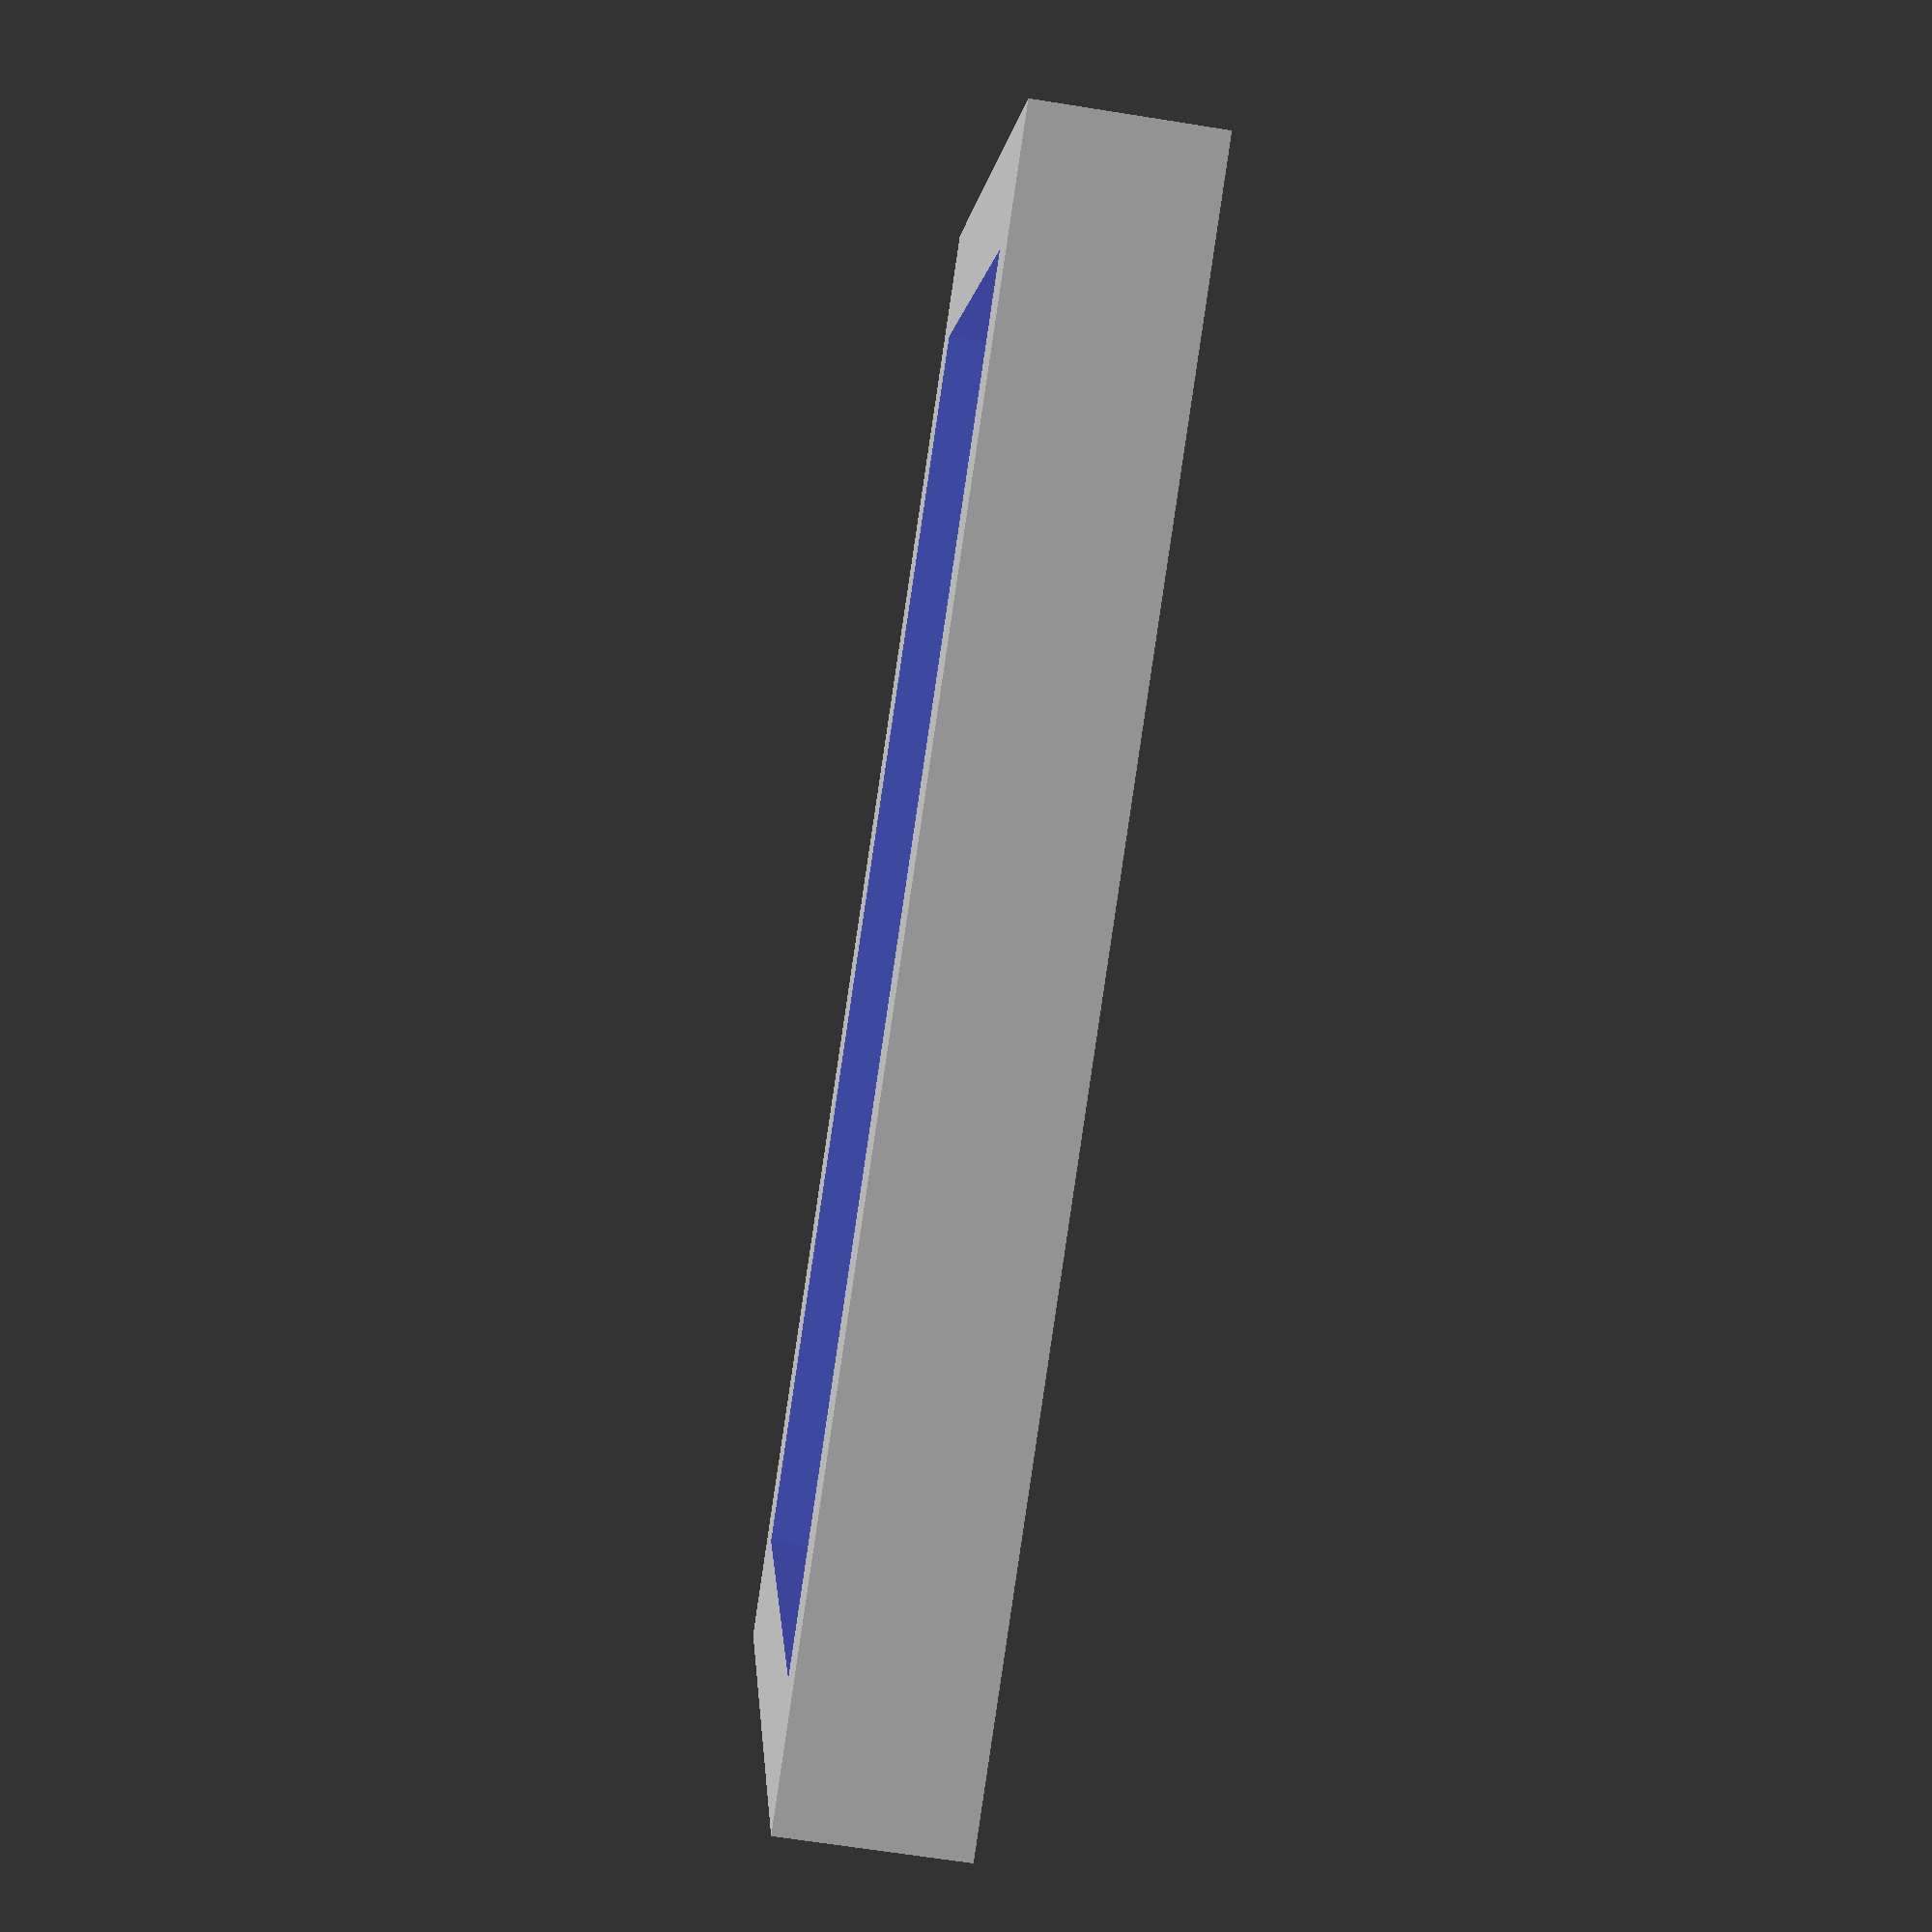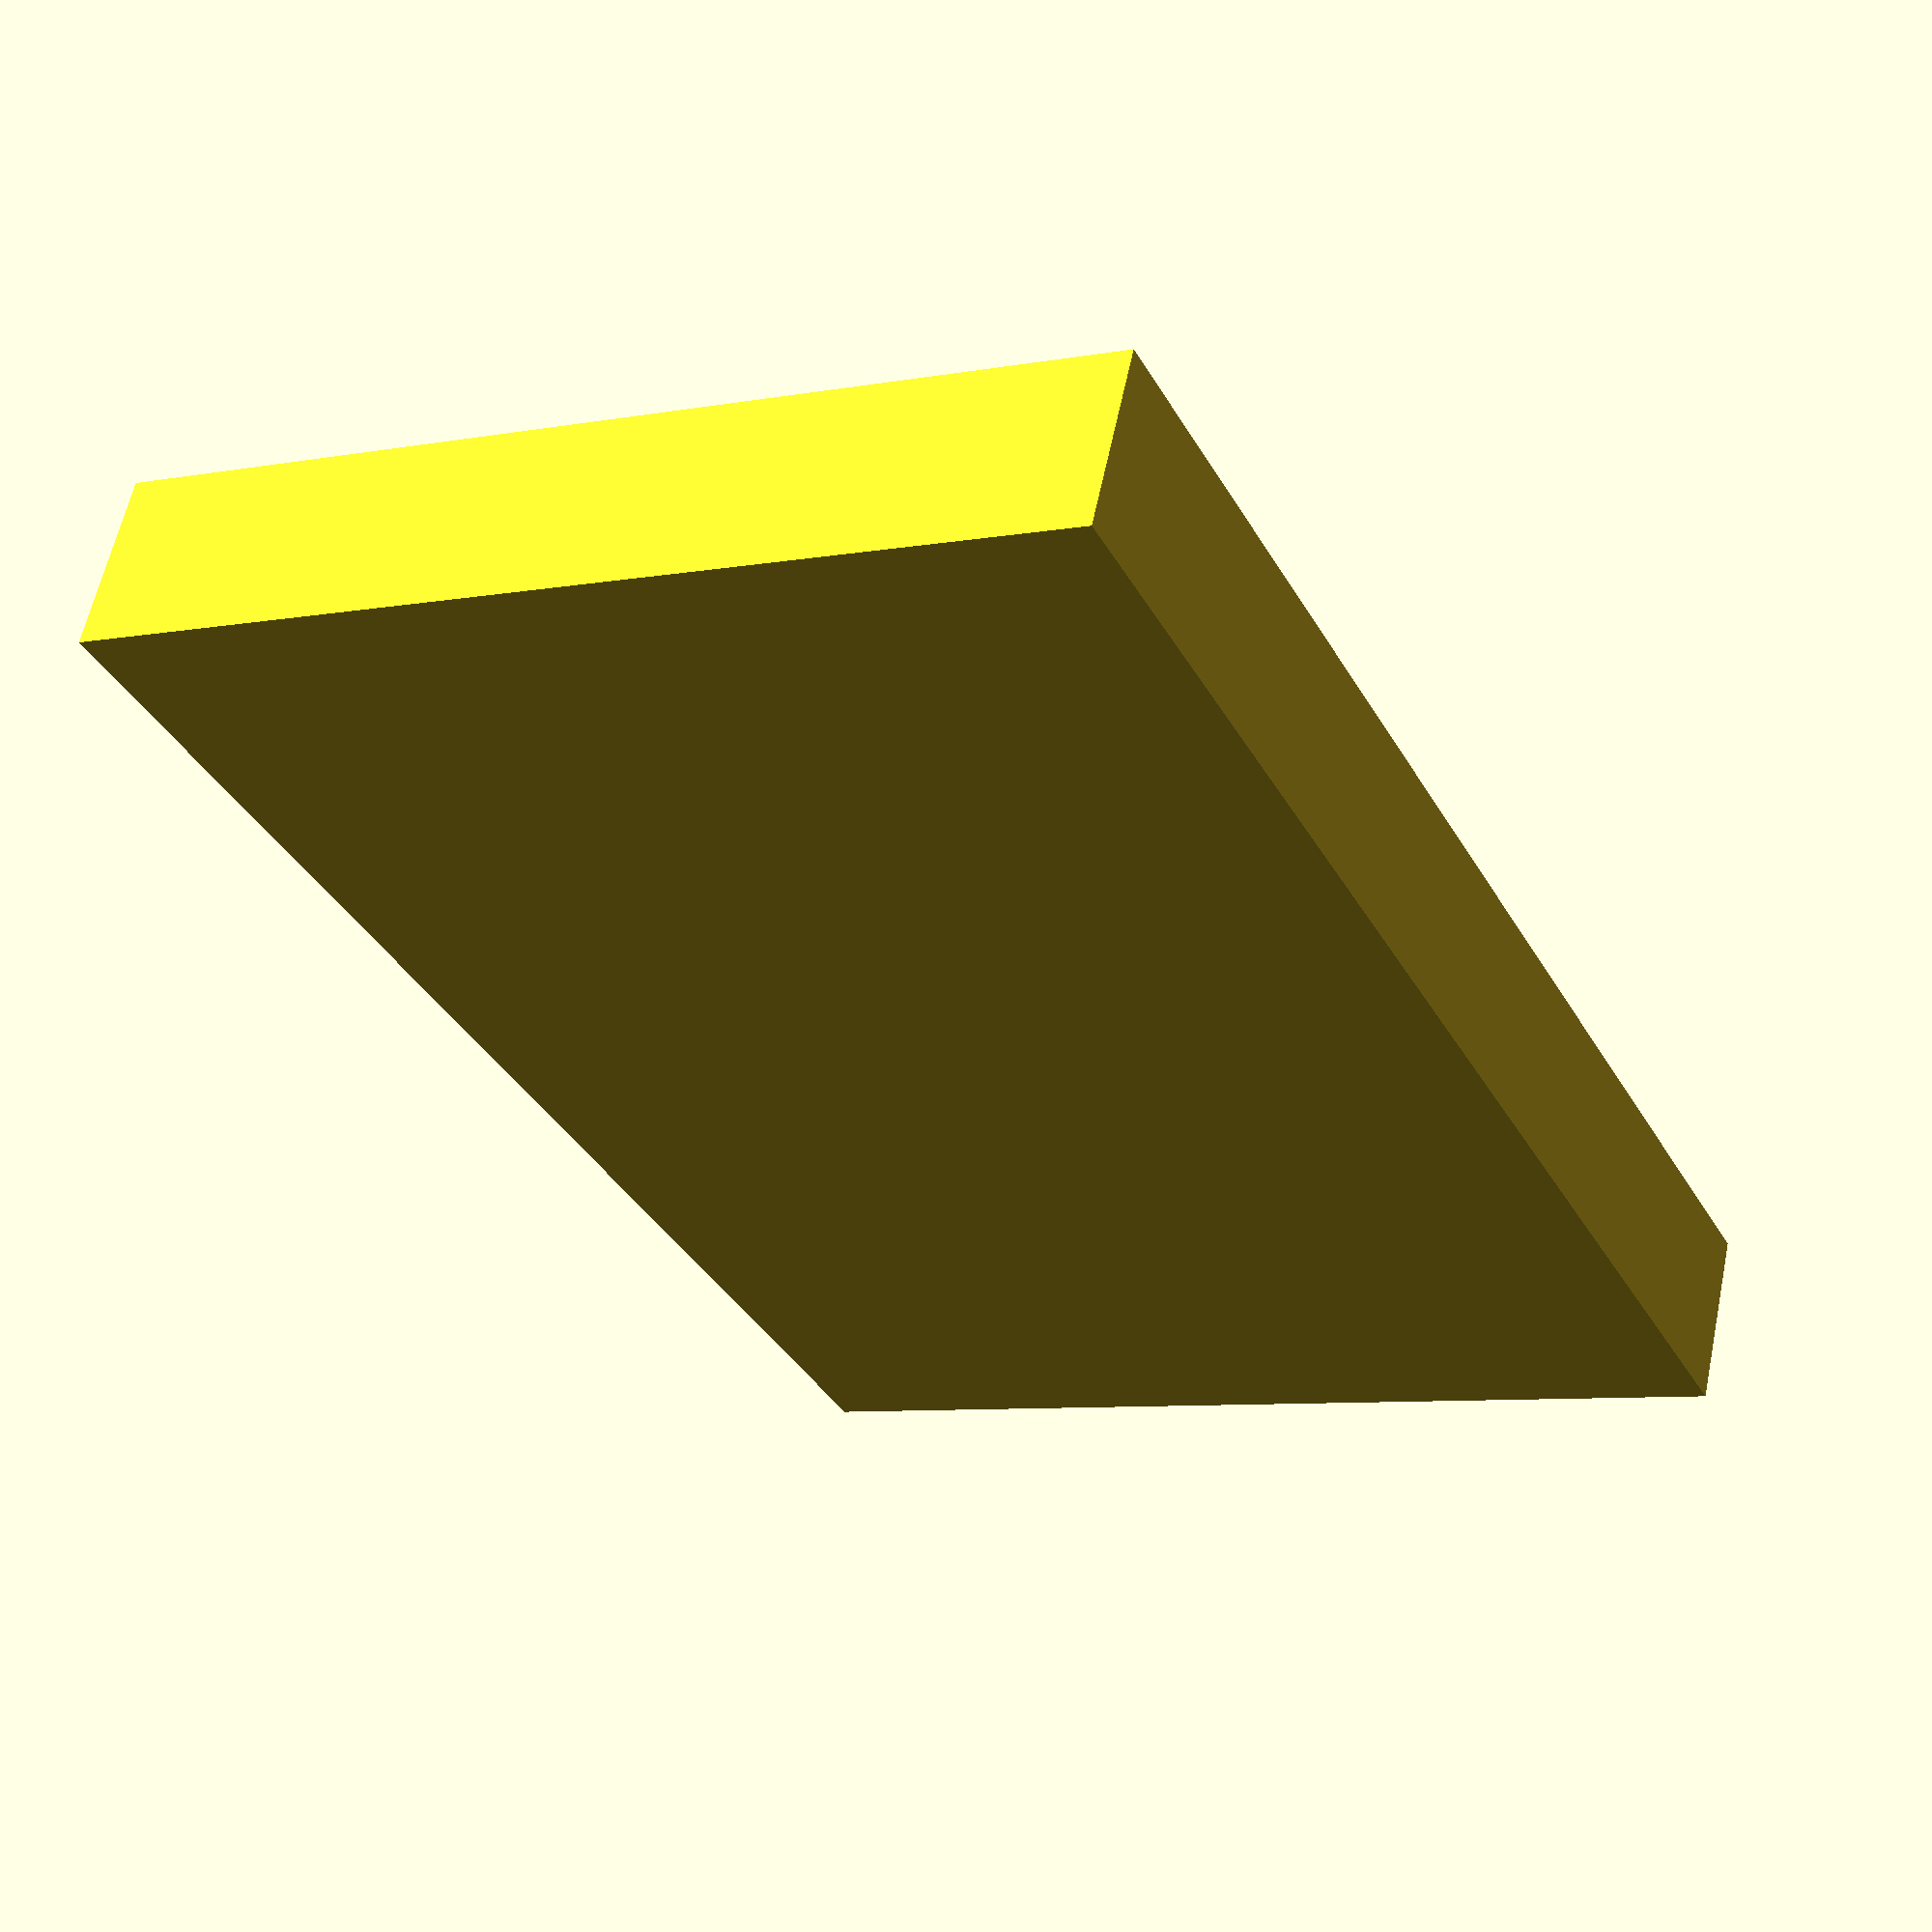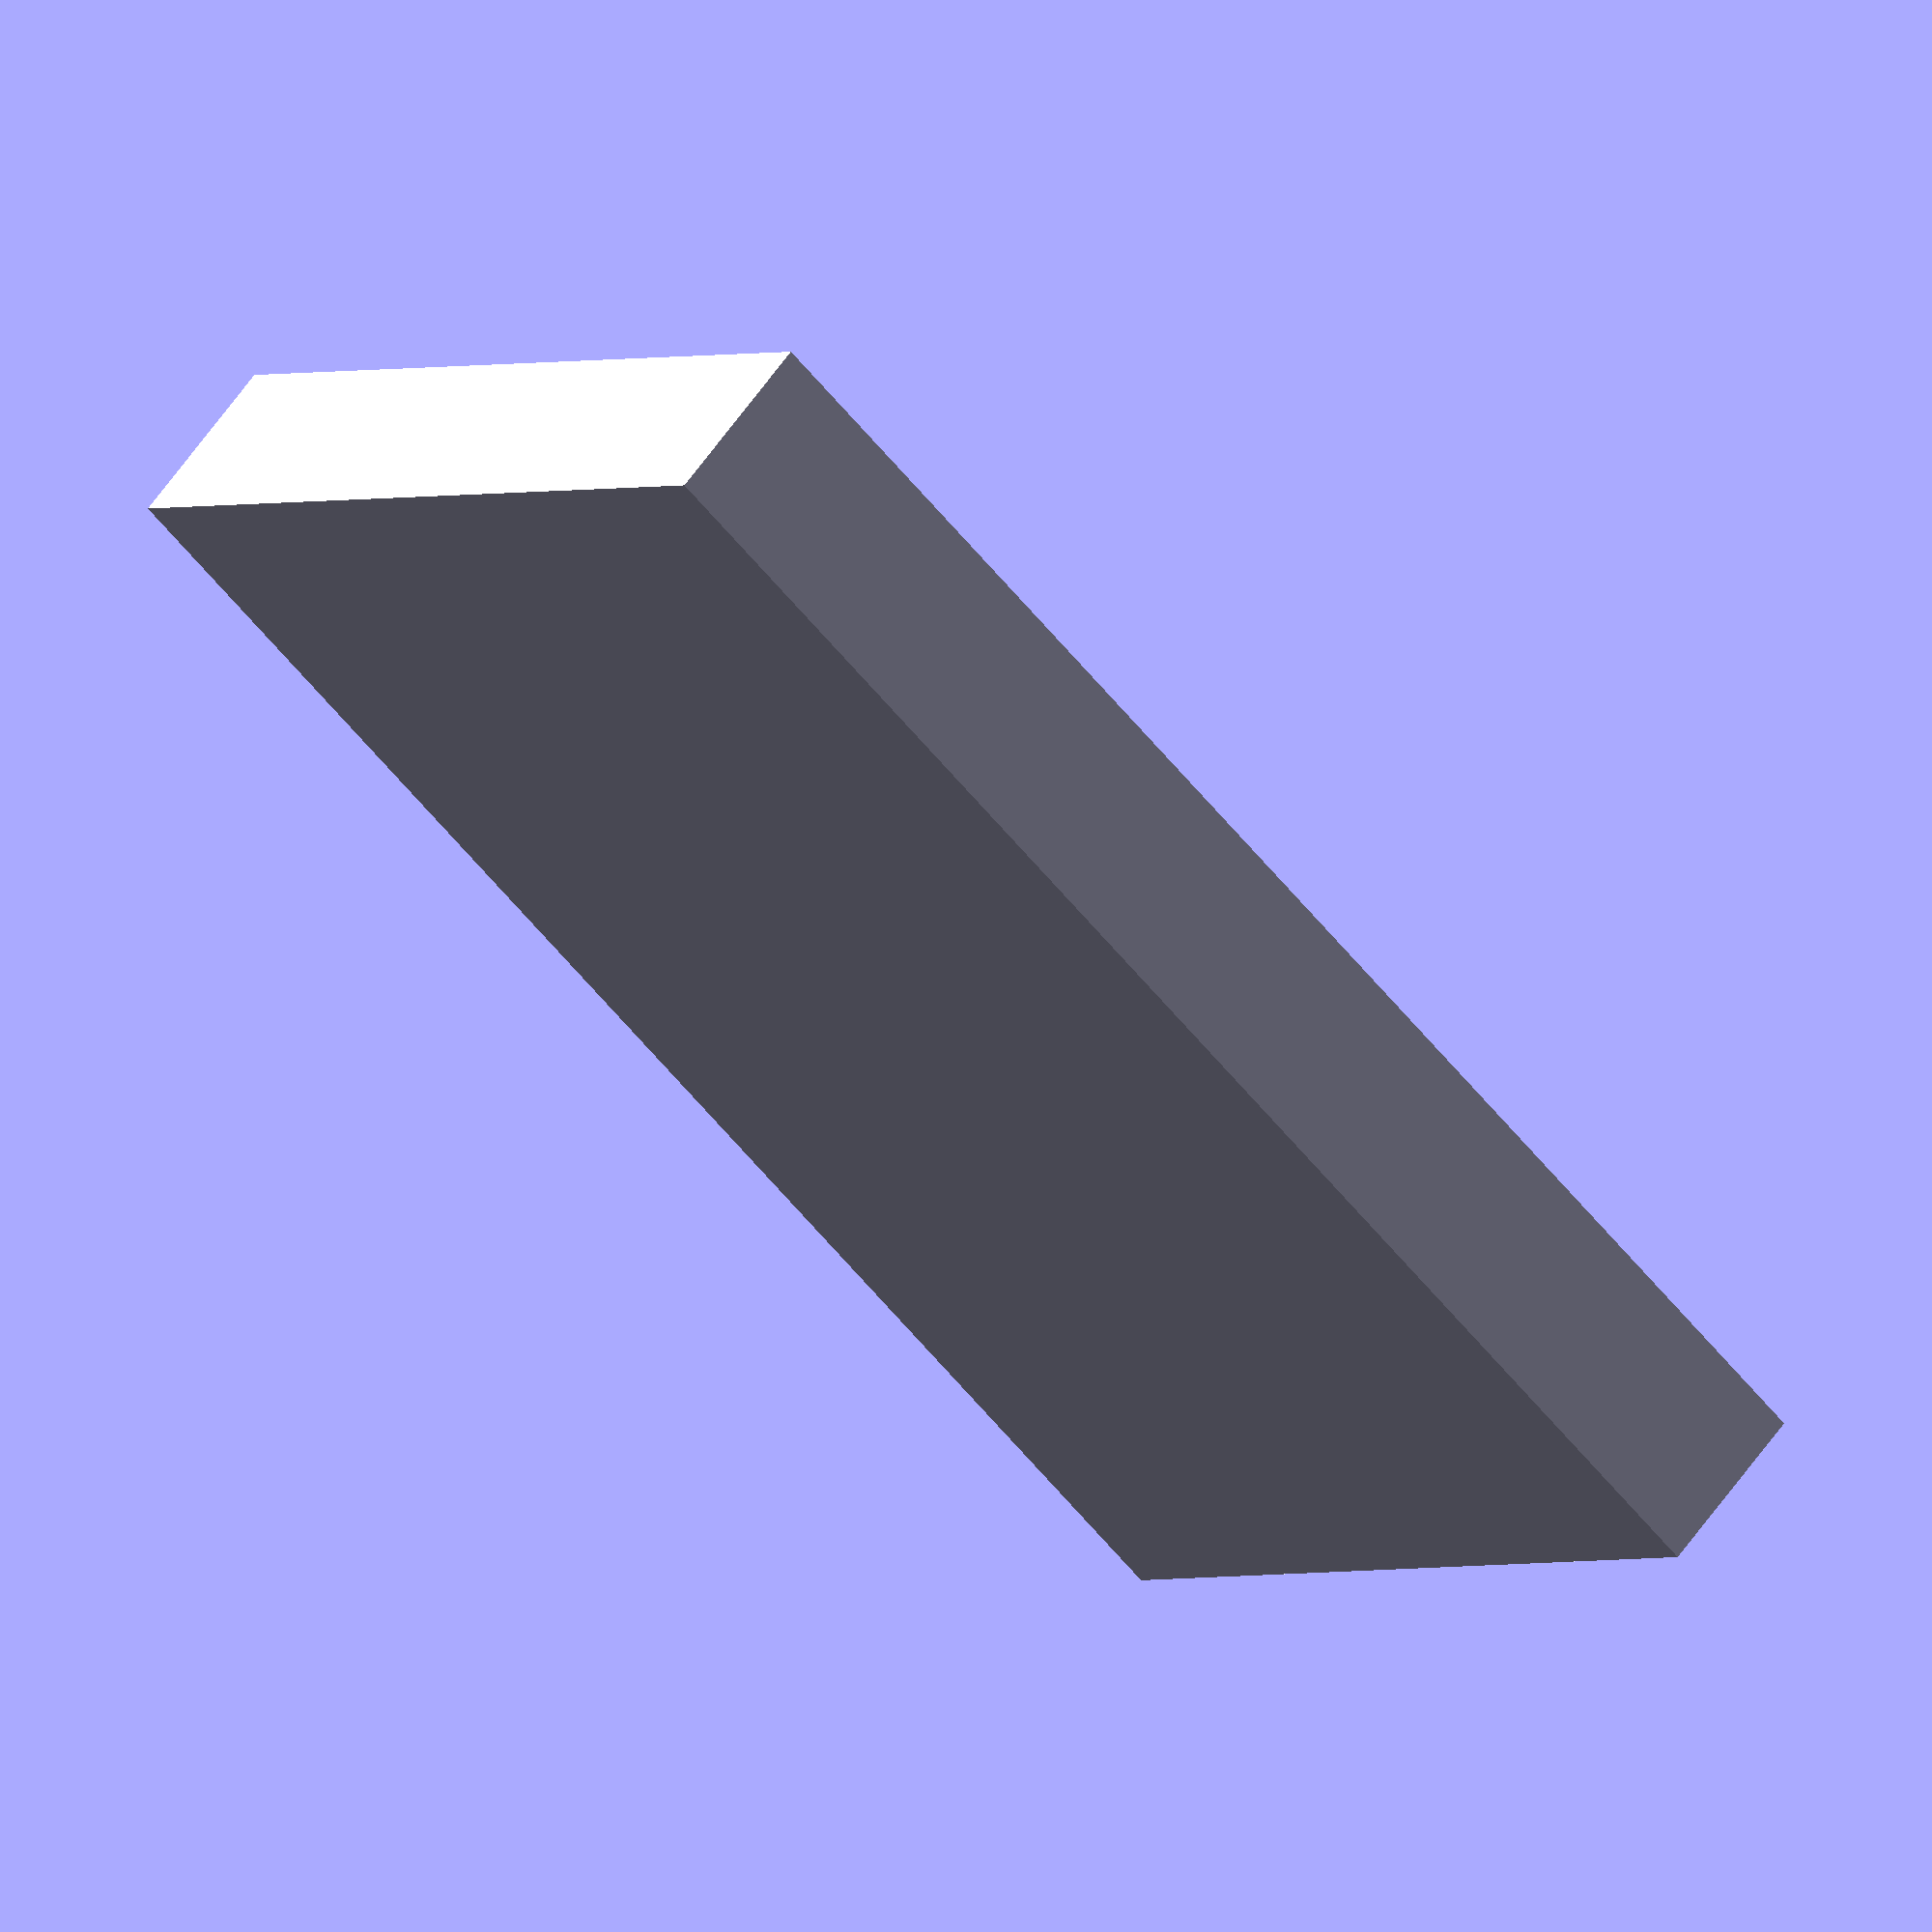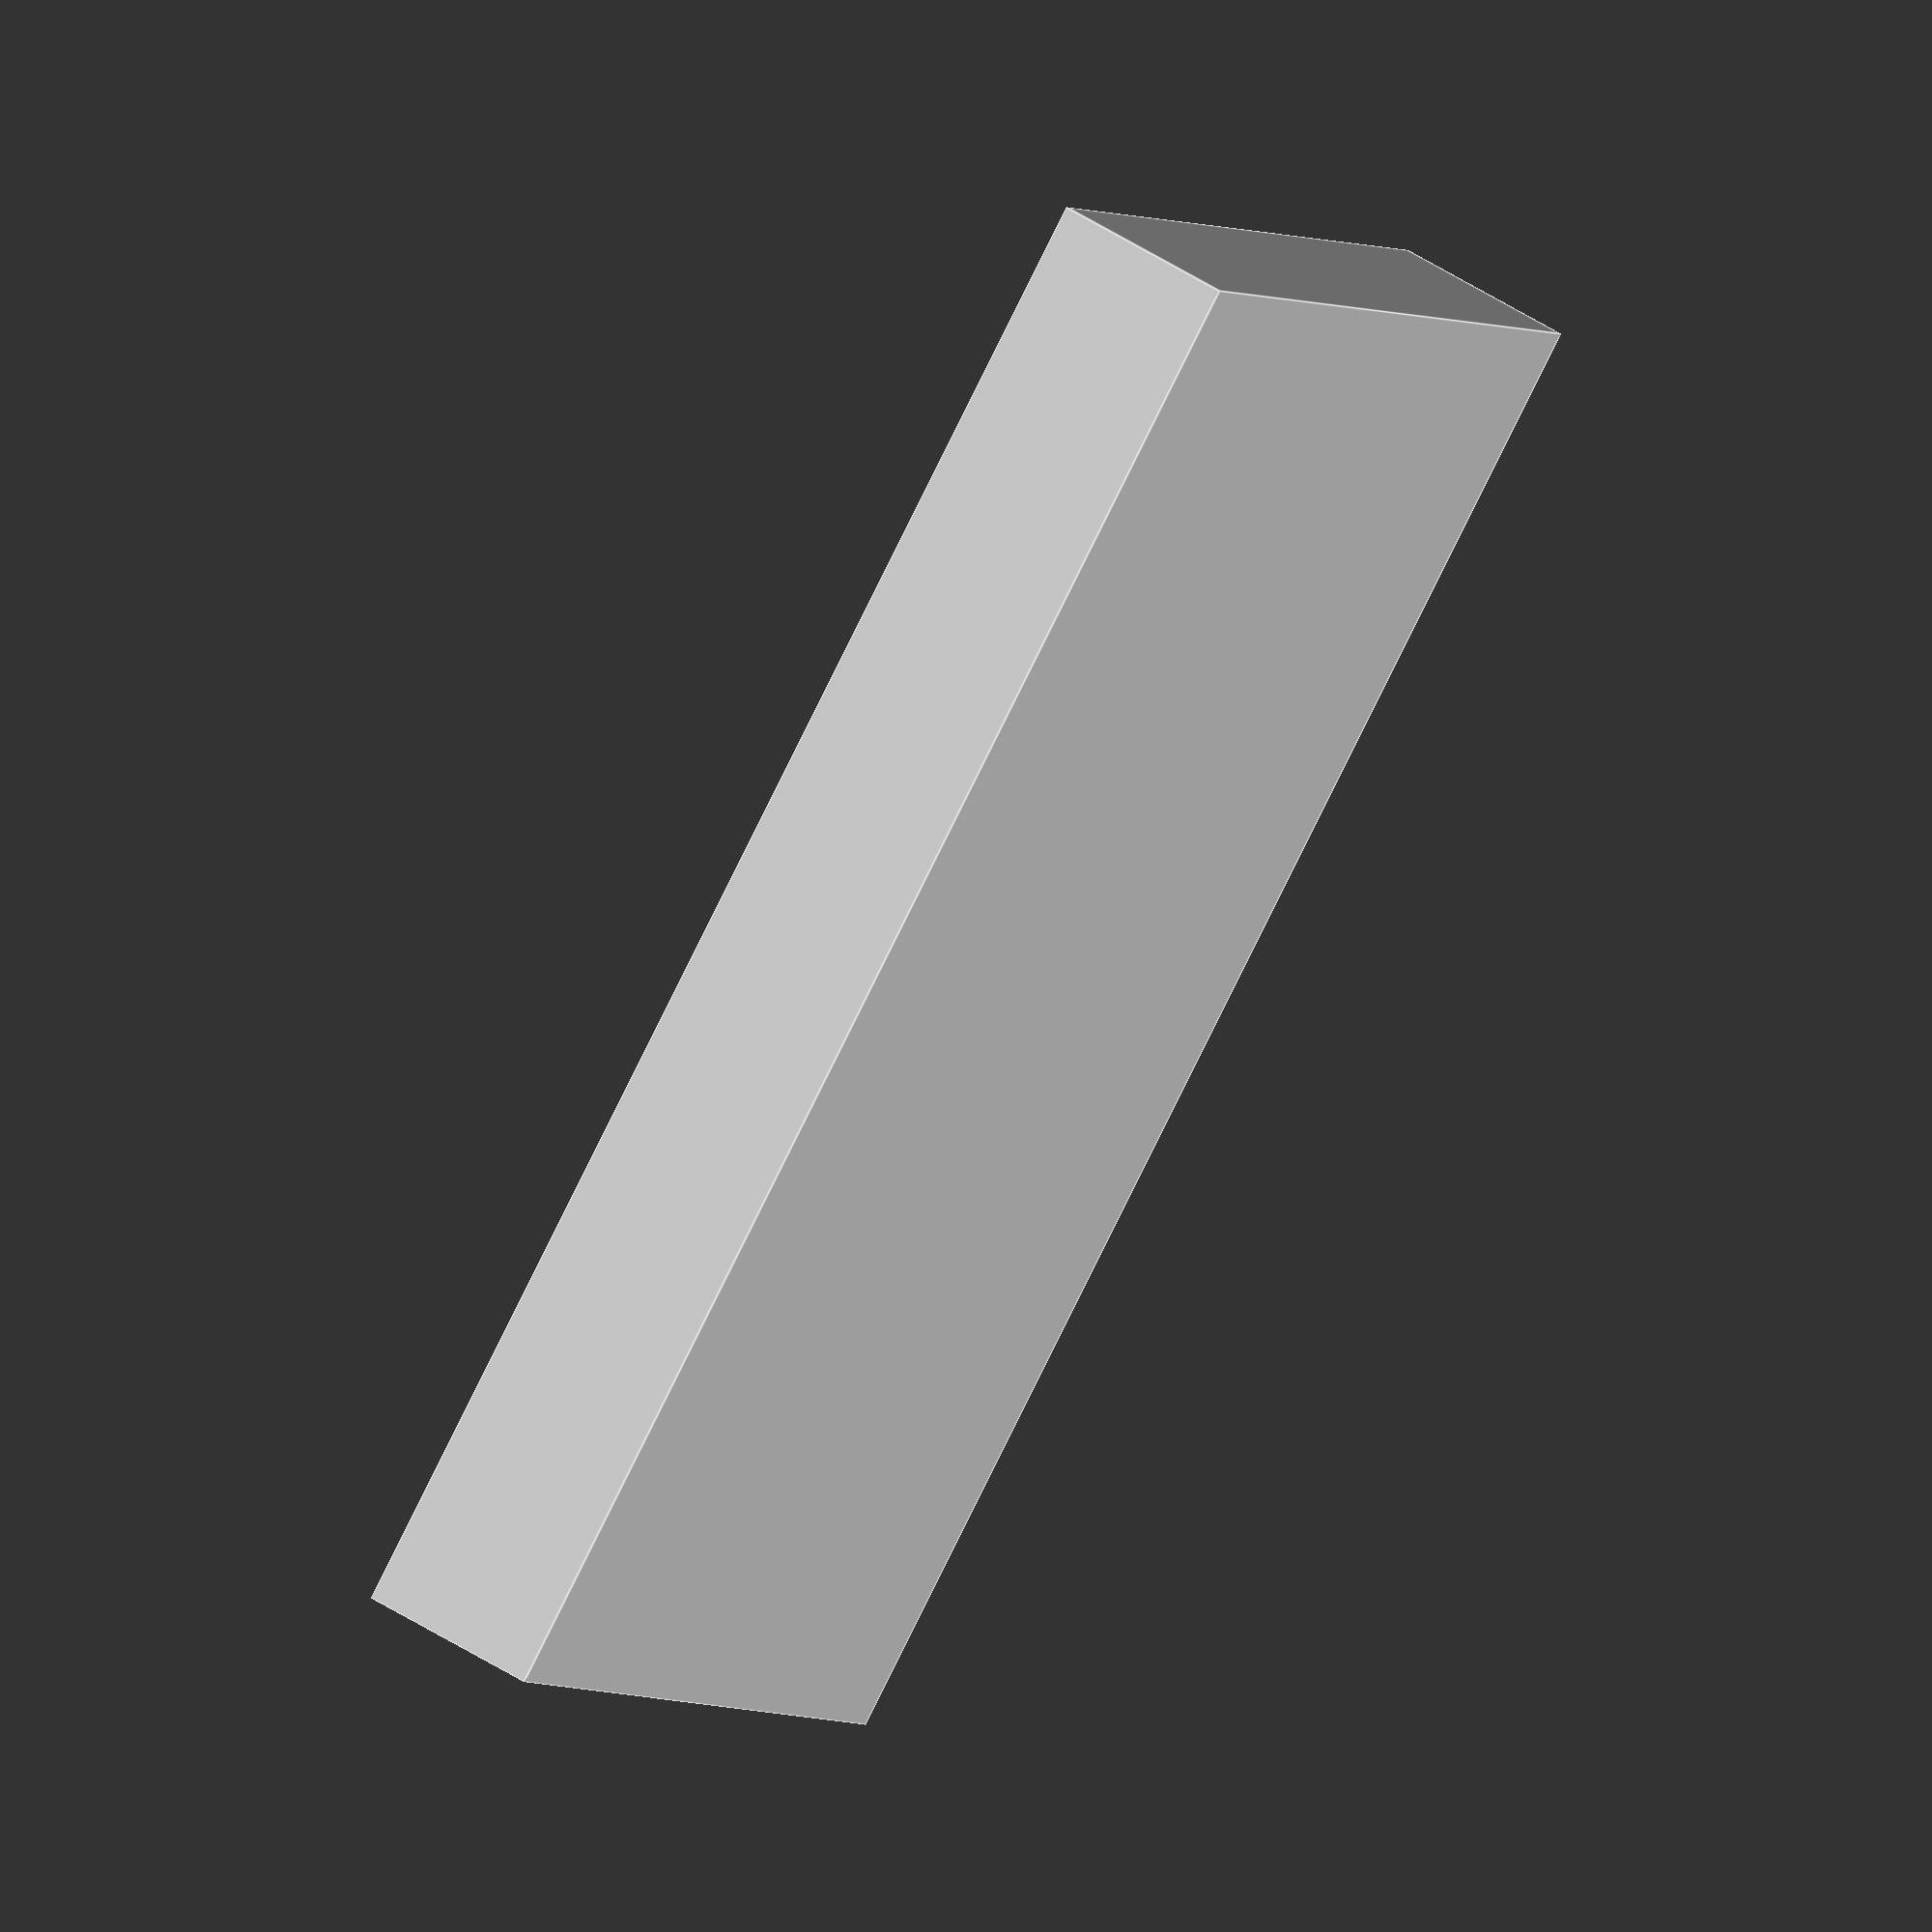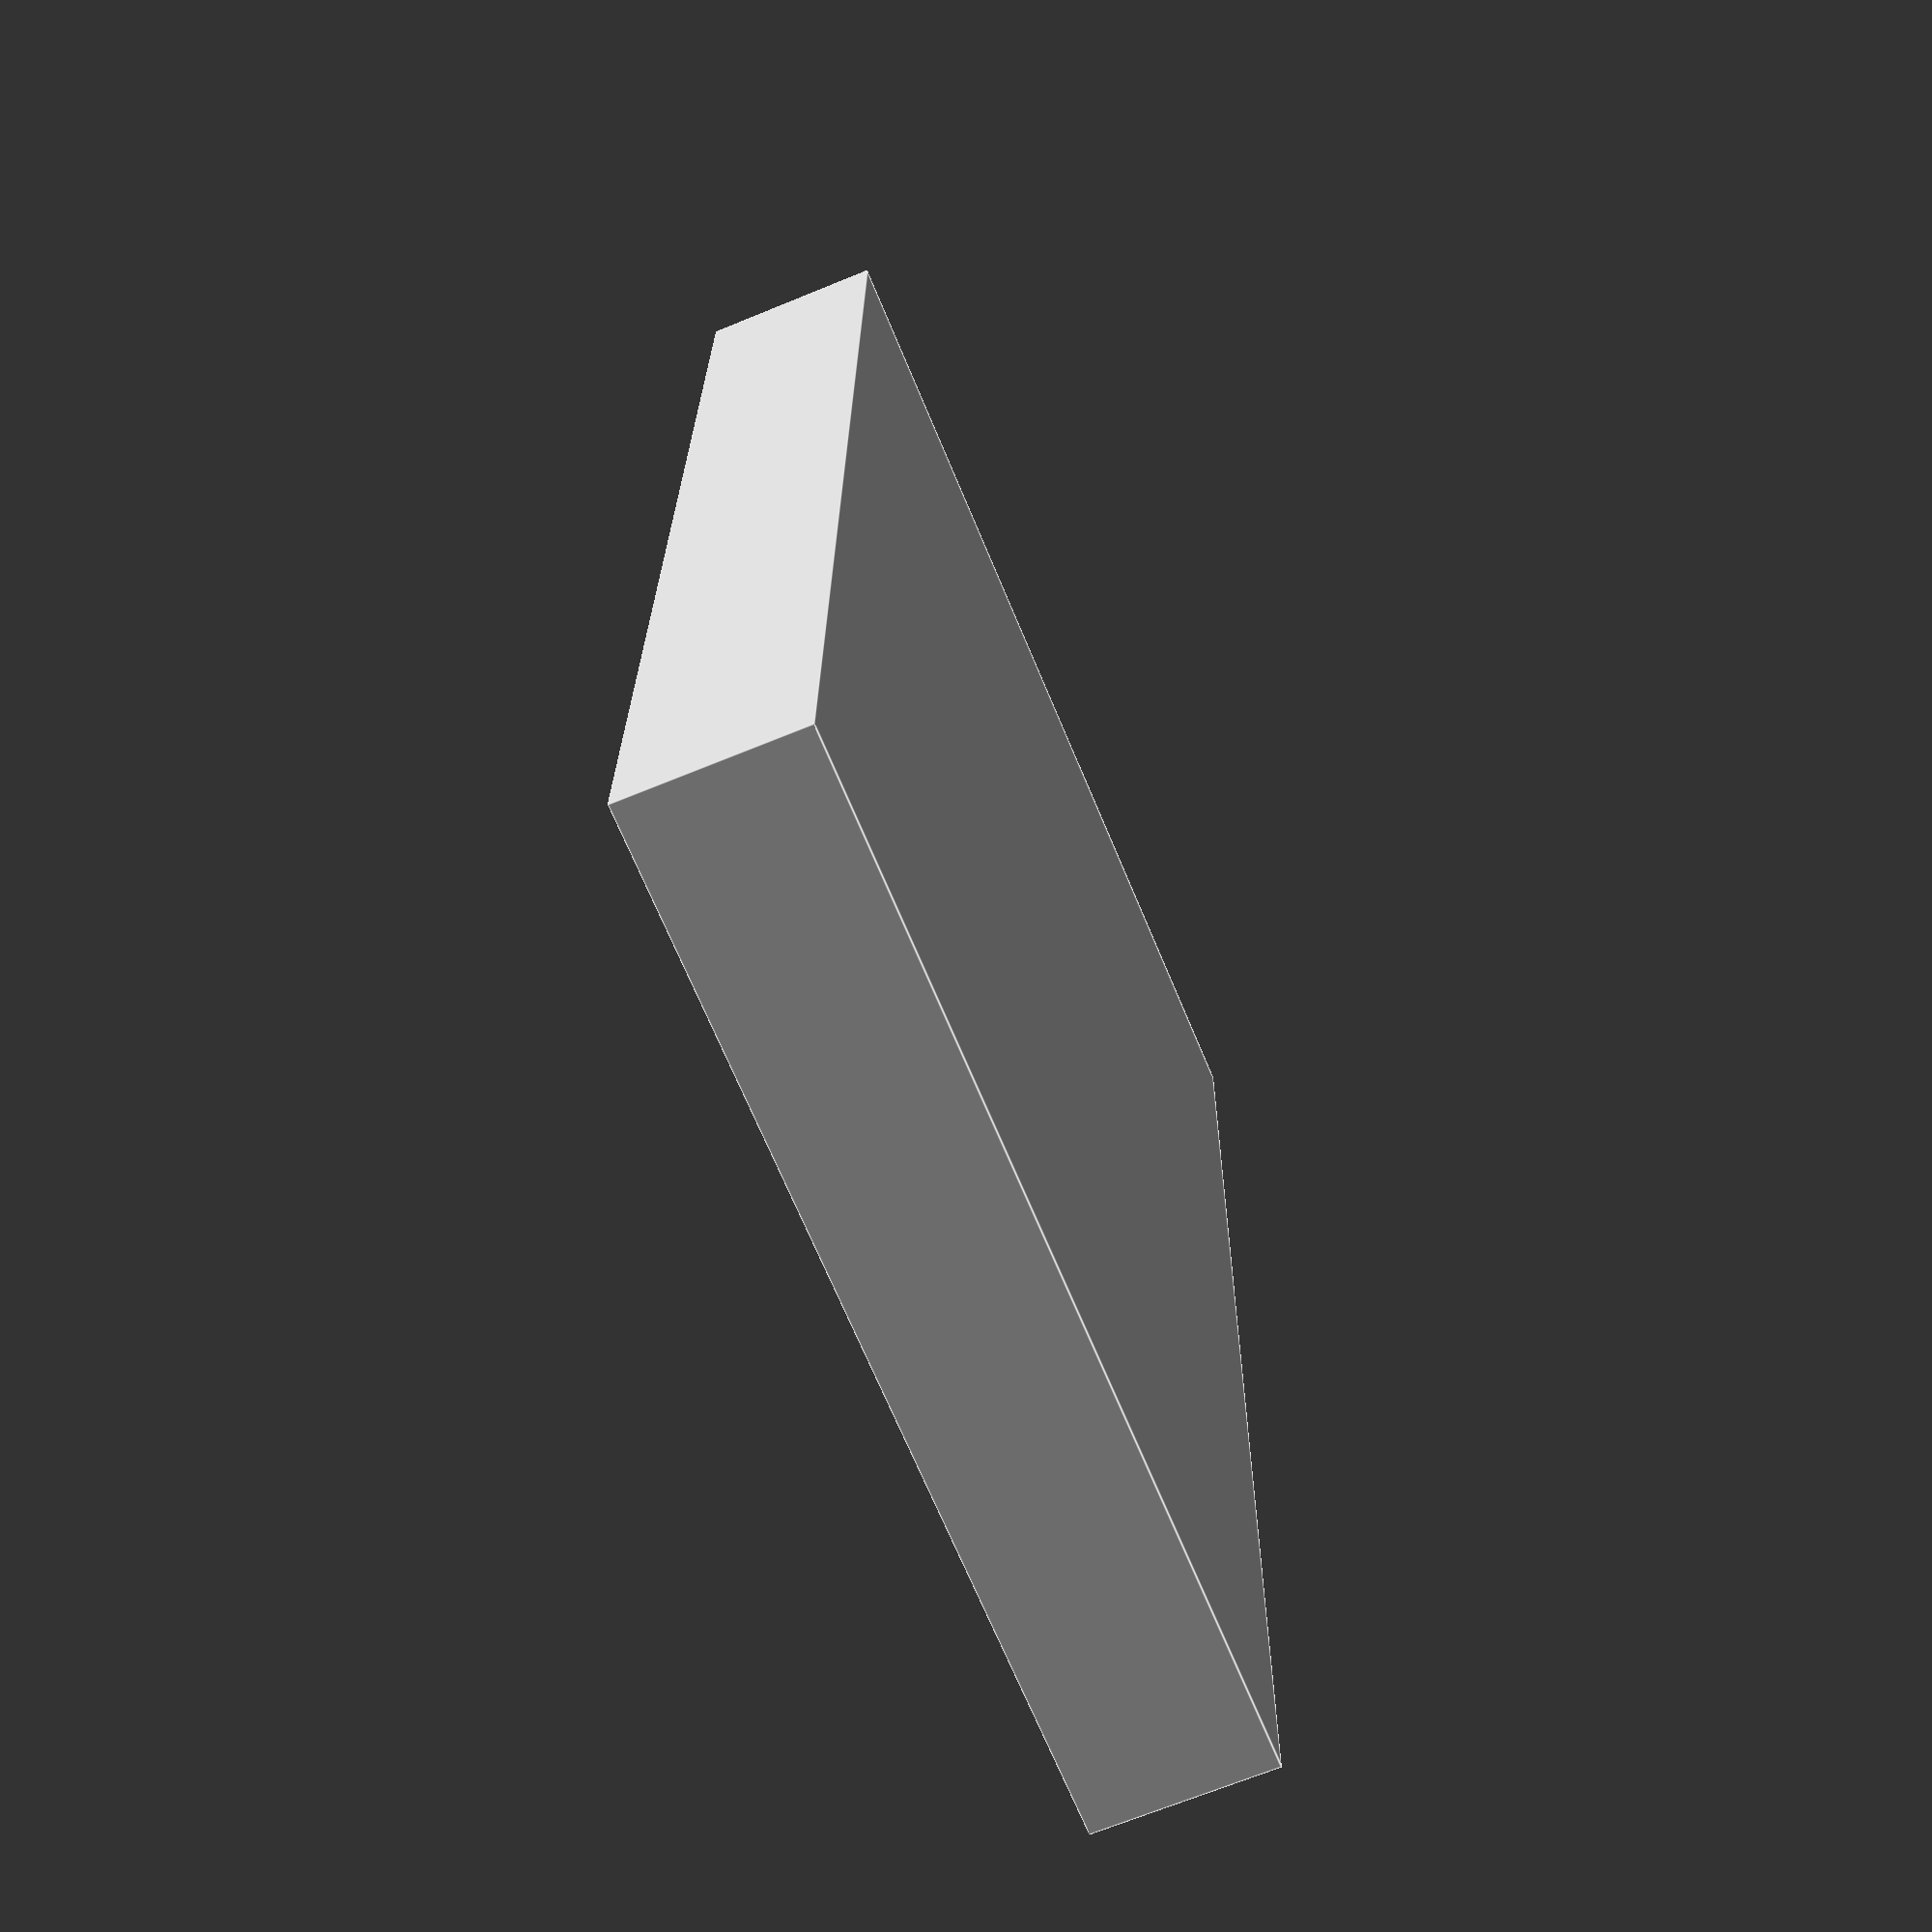
<openscad>
// Generated by SolidPython 1.1.1 on 2021-07-02 15:10:45


difference() {
	cube(size = [128, 86, 15]);
	translate(v = [0, 0, 3]) {
		translate(v = [10.0, 0, 0]) {
			translate(v = [0, 9.0, 0]) {
				cube(size = [108.0, 68.0, 50.0]);
			}
		}
	}
}
</openscad>
<views>
elev=246.4 azim=338.1 roll=99.1 proj=p view=wireframe
elev=119.6 azim=296.3 roll=348.2 proj=p view=wireframe
elev=116.5 azim=321.2 roll=324.5 proj=o view=solid
elev=303.9 azim=36.2 roll=123.4 proj=o view=edges
elev=67.2 azim=88.7 roll=112.5 proj=p view=edges
</views>
